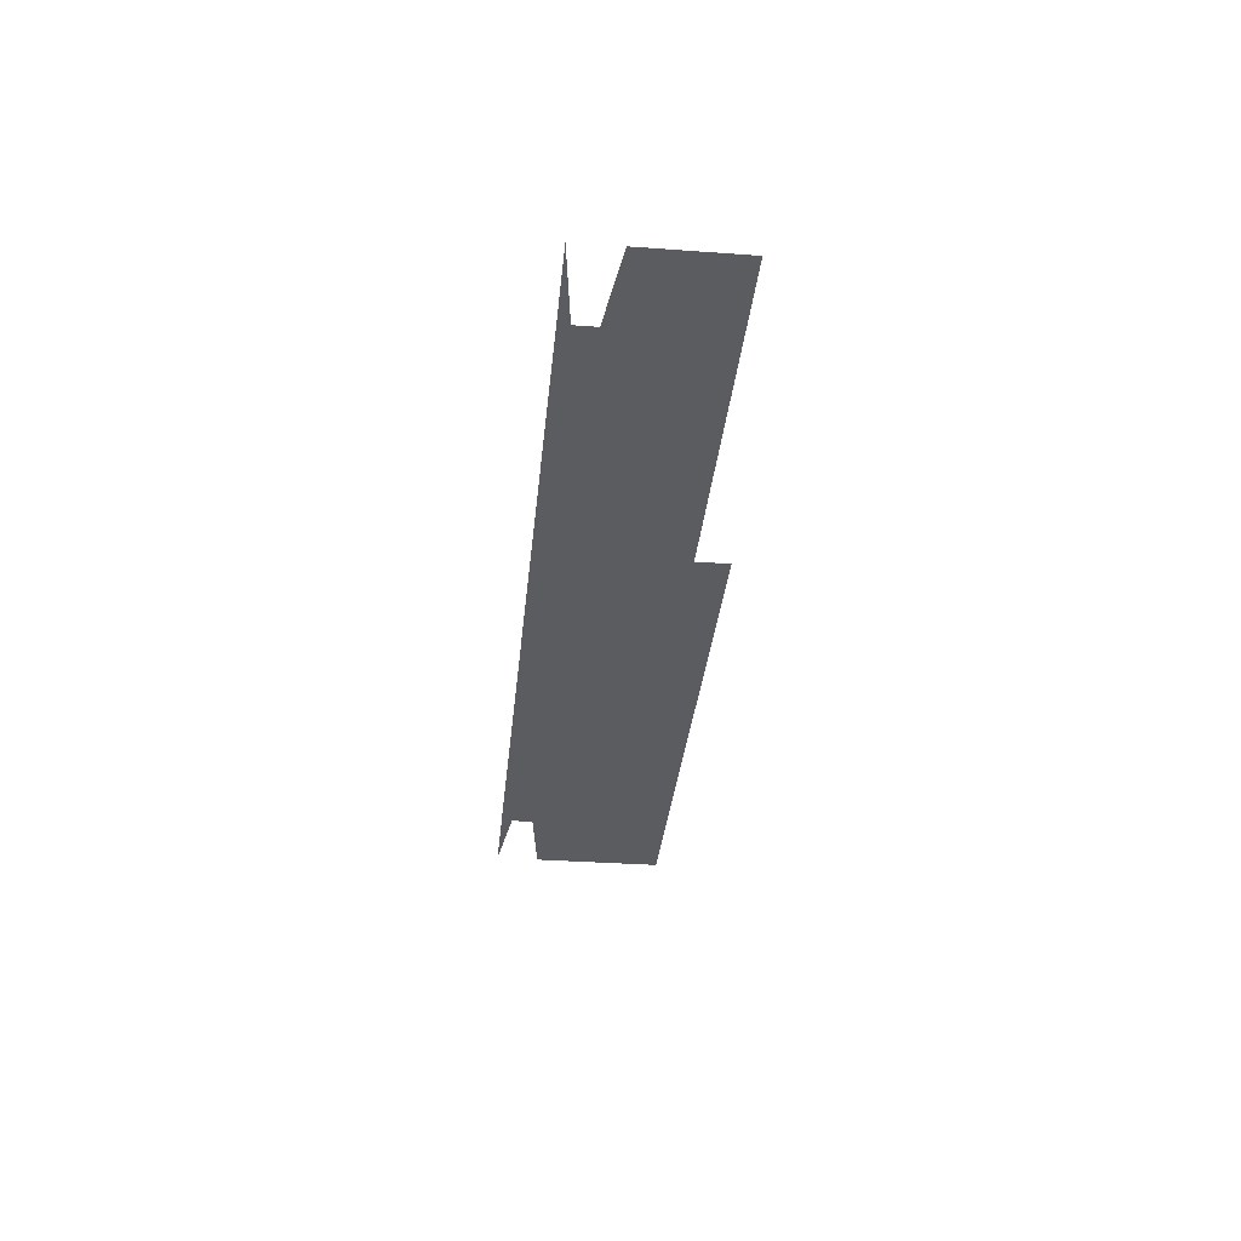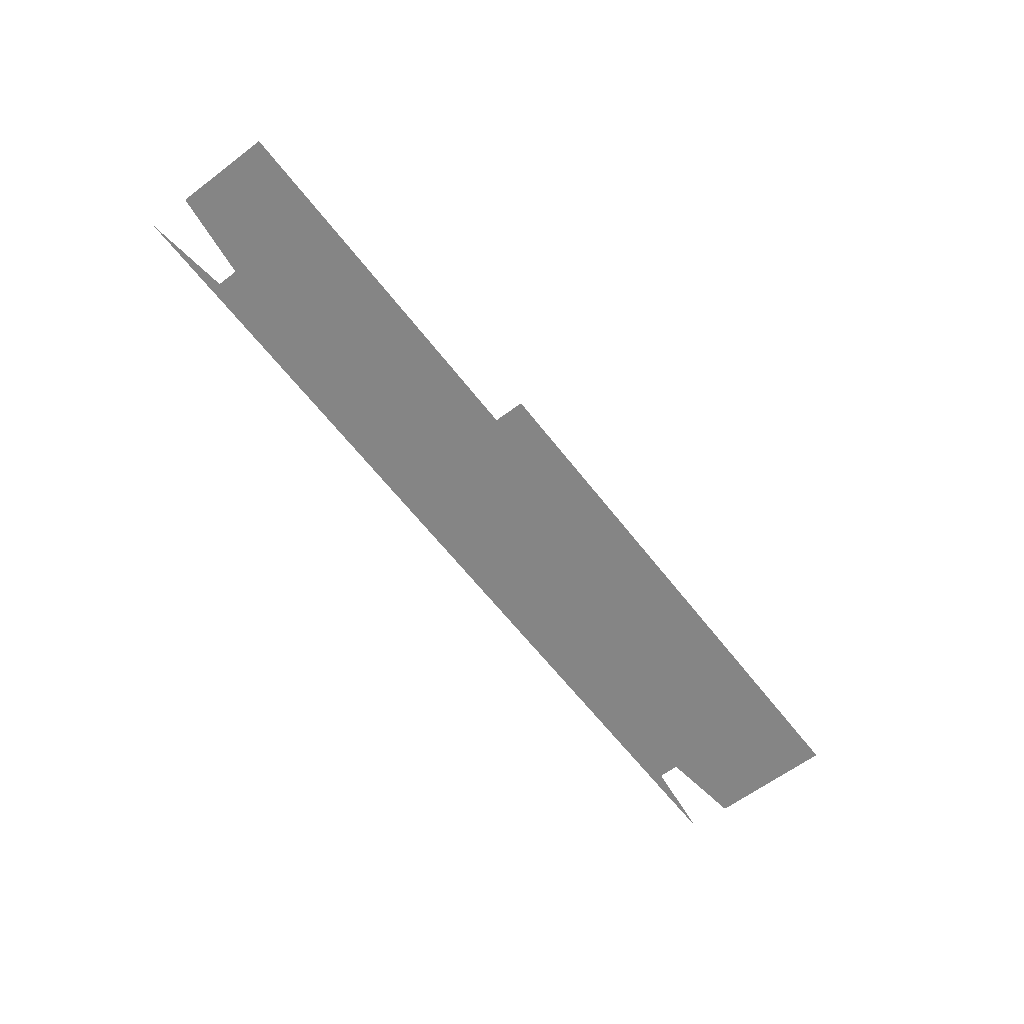
<metadata>
{"format":"obj","ext":"obj","renderer":"f3d","projection":"perspective","resolution":1024,"background":"white","views":[{"elev":-33.6,"azim":84.3,"up":"+Y"},{"elev":-61.8,"azim":127.5,"up":"+Y"}]}
</metadata>
<code>
v 320 2272 -3808
v 320 2272 -3810
v 320 2272 -3814
v 266 2272 -3808
v 320 2272 -3808
v 320 2272 -3814
v 266 2272 -3824
v 266 2272 -3808
v 320 2272 -3814
v 266 2272 -3834
v 266 2272 -3824
v 320 2272 -3814
v 320 2272 -3834
v 266 2272 -3834
v 320 2272 -3814
v 336 2272 -3808
v 320 2272 -3810
v 320 2272 -3808
v 336 2272 -3834
v 320 2272 -3834
v 320 2272 -3814
v 336 2272 -3816
v 336 2272 -3834
v 320 2272 -3814
v 176 2272 -3810
v 176 2272 -3808
v 266 2272 -3808
v 176 2272 -3814
v 176 2272 -3810
v 266 2272 -3808
v 176 2272 -3824
v 176 2272 -3814
v 266 2272 -3808
v 266 2272 -3824
v 176 2272 -3824
v 266 2272 -3808
v 160 2272 -3808
v 176 2272 -3808
v 176 2272 -3810
v 160 2272 -3824
v 160 2272 -3816
v 176 2272 -3814
v 176 2272 -3824
v 160 2272 -3824
v 176 2272 -3814
v 176 2272 -3824
v 266 2272 -3824
v 266 2272 -3834
v 160 2272 -3824
v 176 2272 -3824
v 266 2272 -3834
v 160 2272 -3840
v 160 2272 -3824
v 266 2272 -3834
v 266 2272 -3840
v 160 2272 -3840
v 266 2272 -3834
f 1 2 3
f 4 5 6
f 7 8 9
f 10 11 12
f 13 14 15
f 16 17 18
f 19 20 21
f 22 23 24
f 25 26 27
f 28 29 30
f 31 32 33
f 34 35 36
f 37 38 39
f 40 41 42
f 43 44 45
f 46 47 48
f 49 50 51
f 52 53 54
f 55 56 57

</code>
